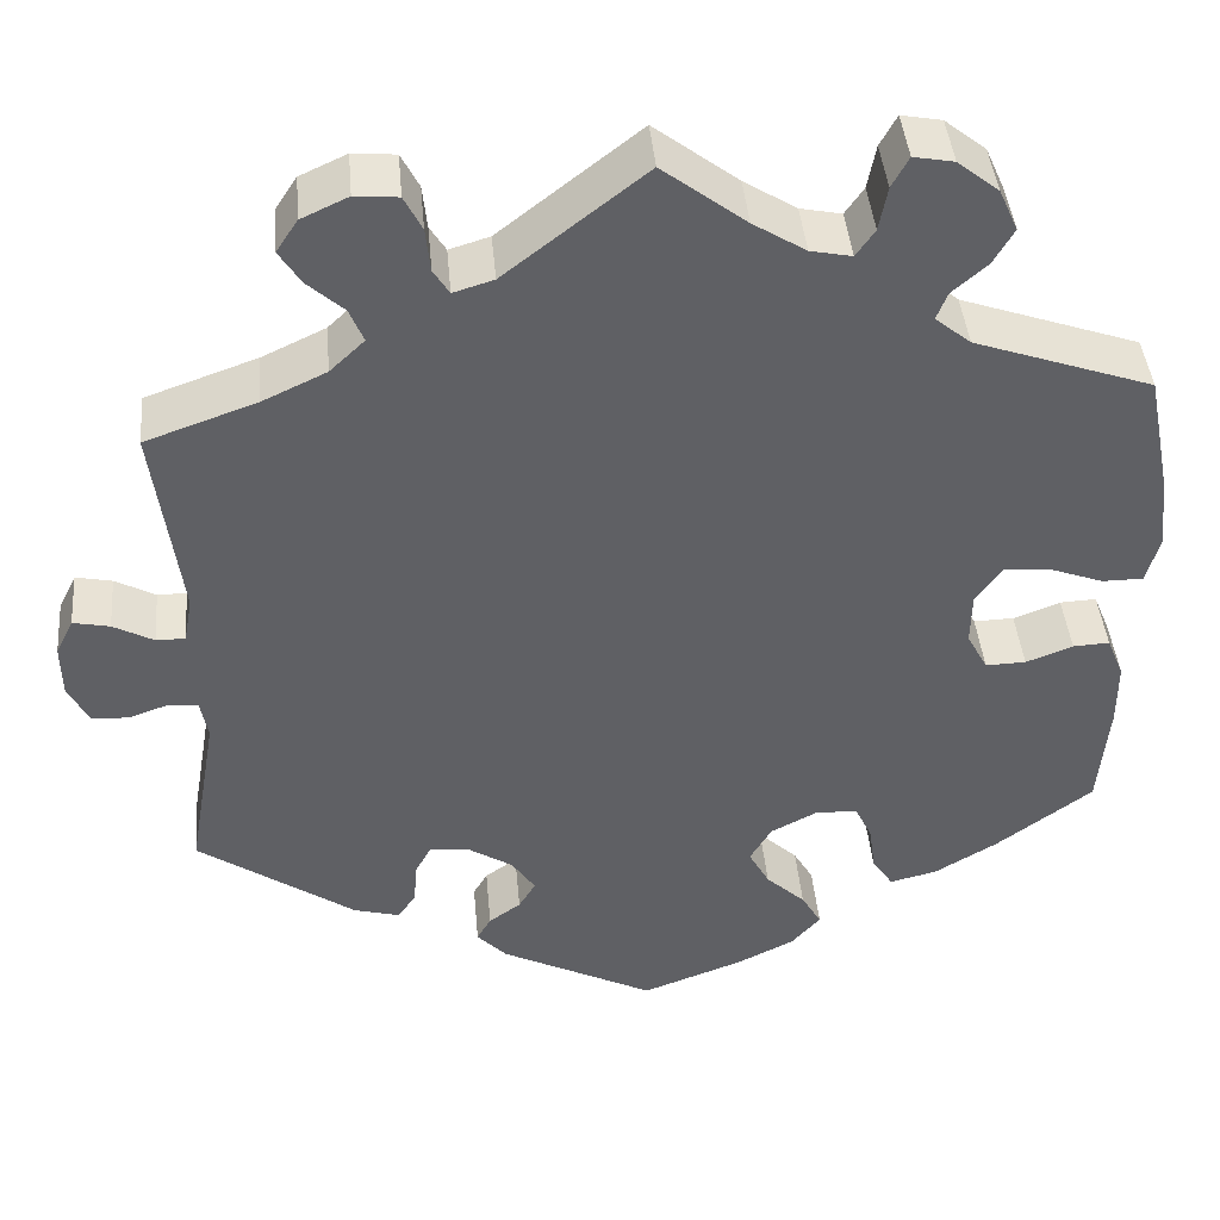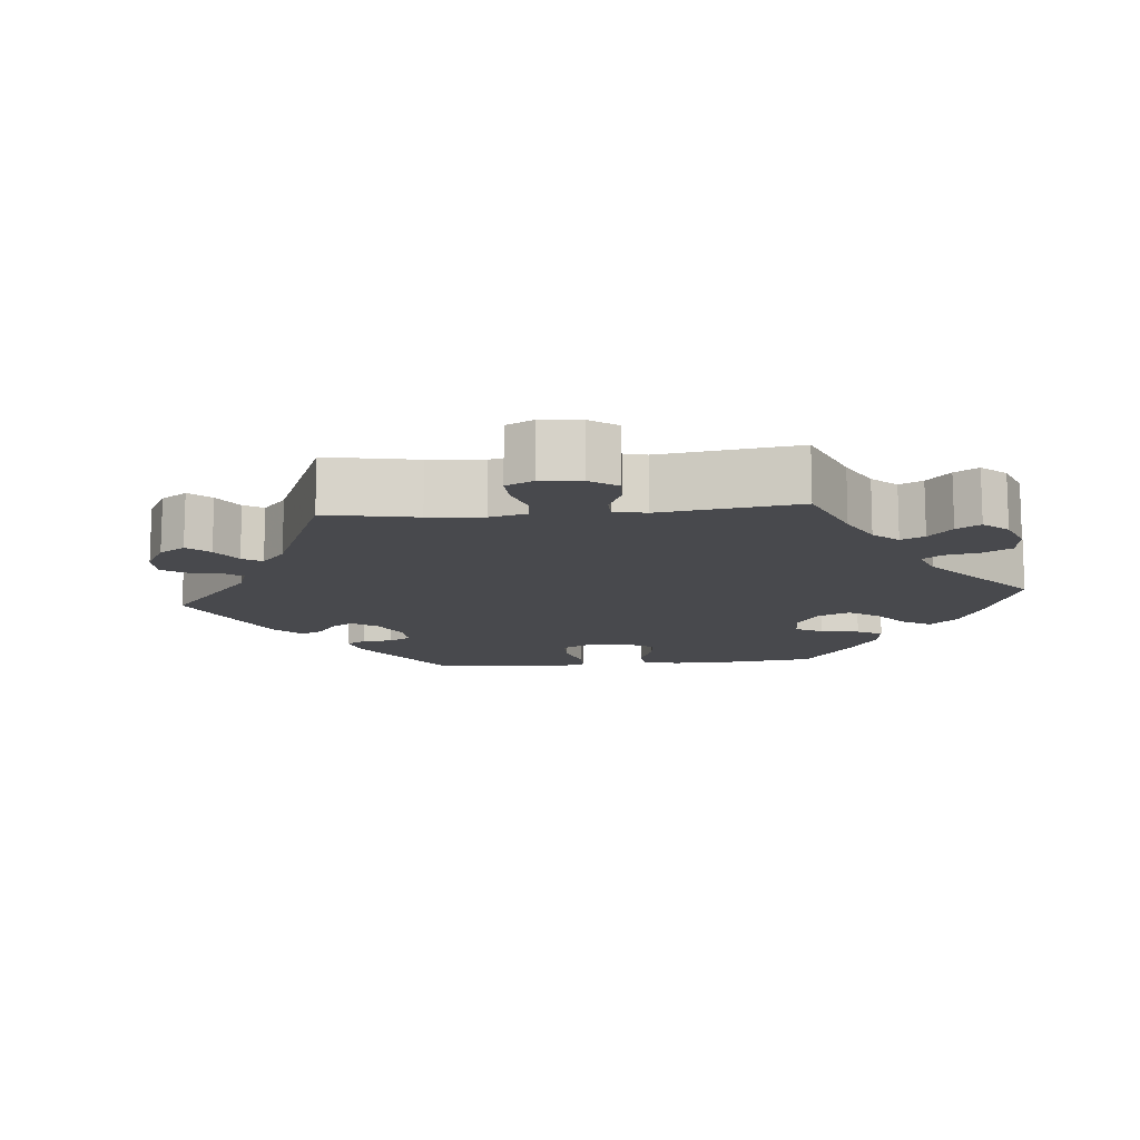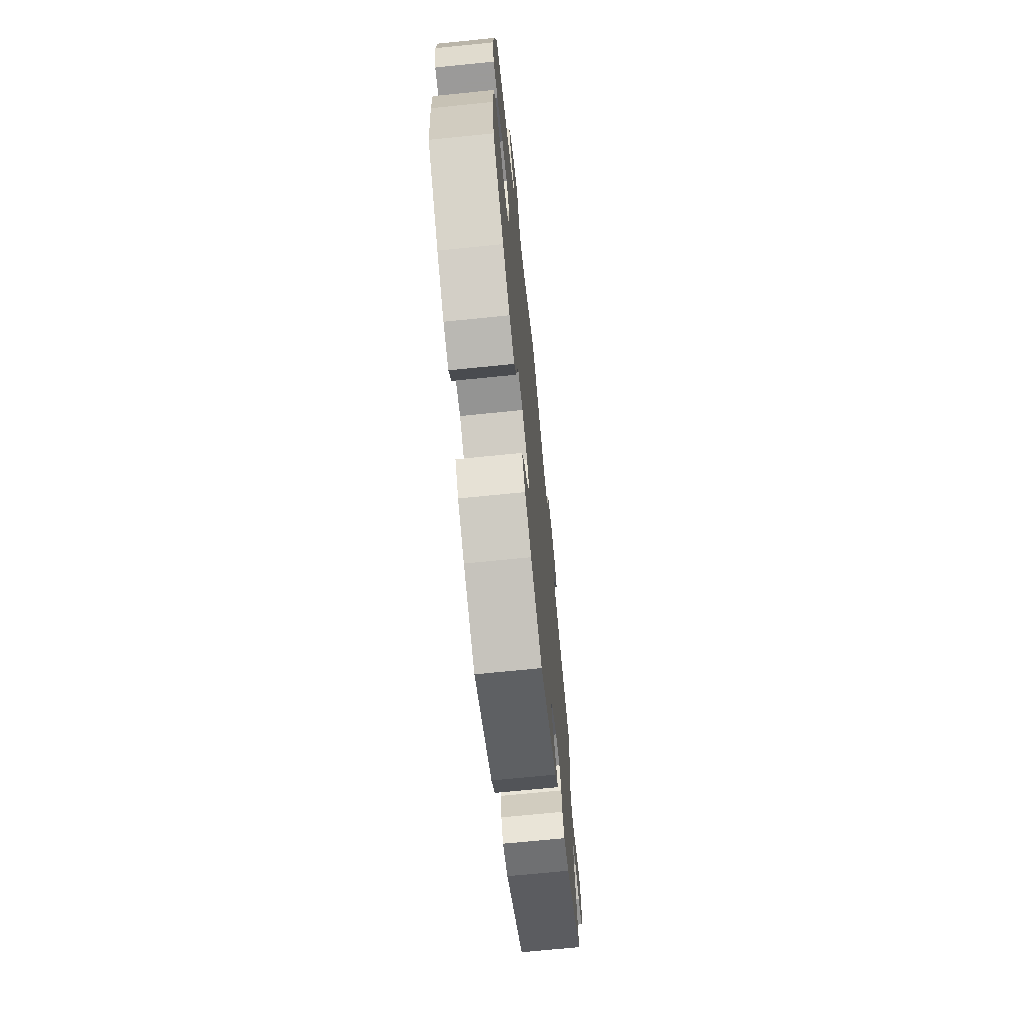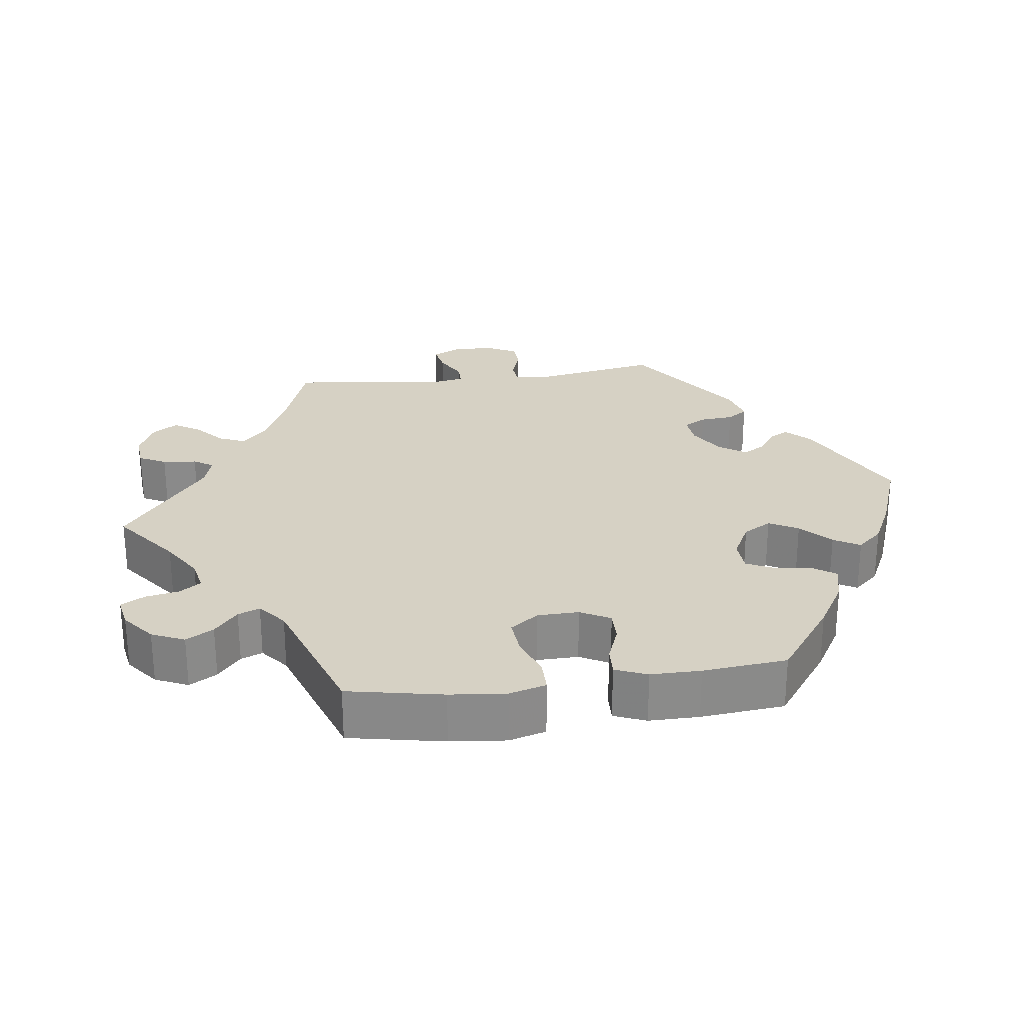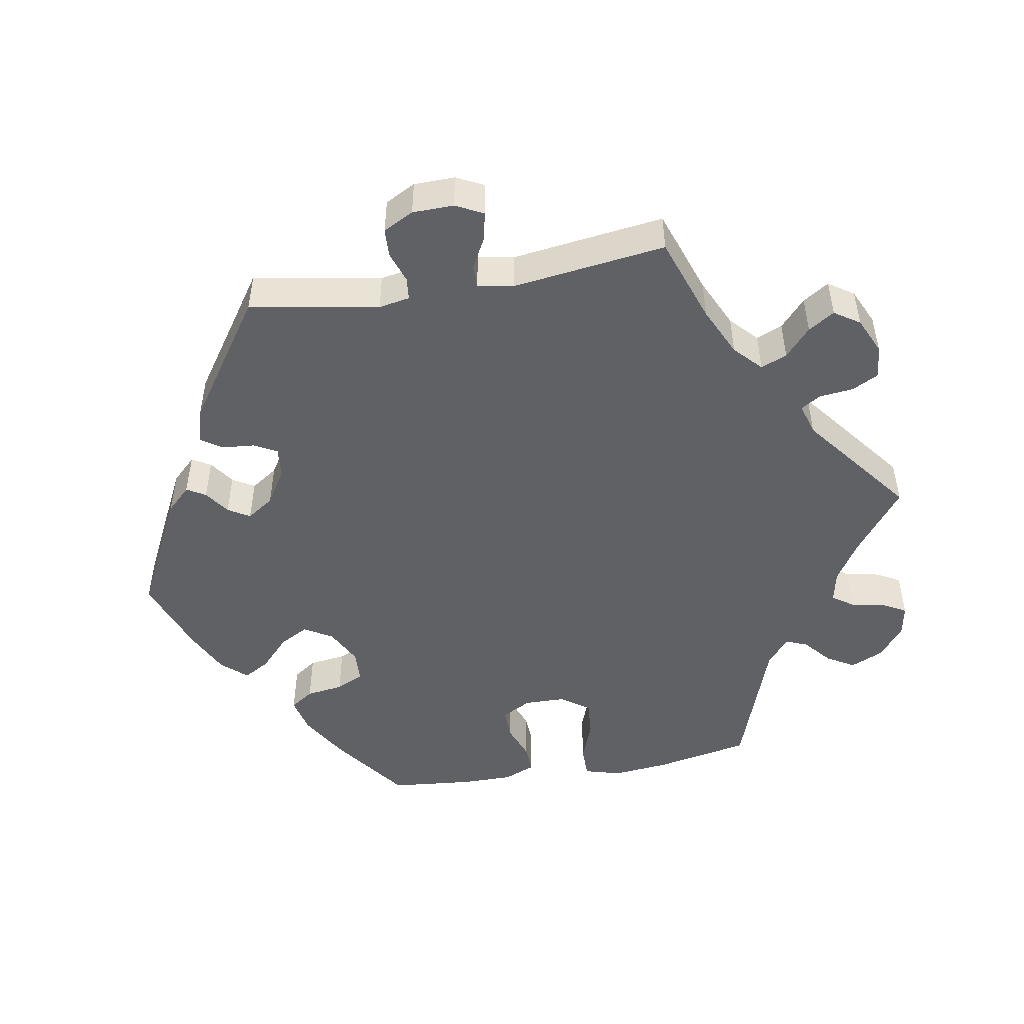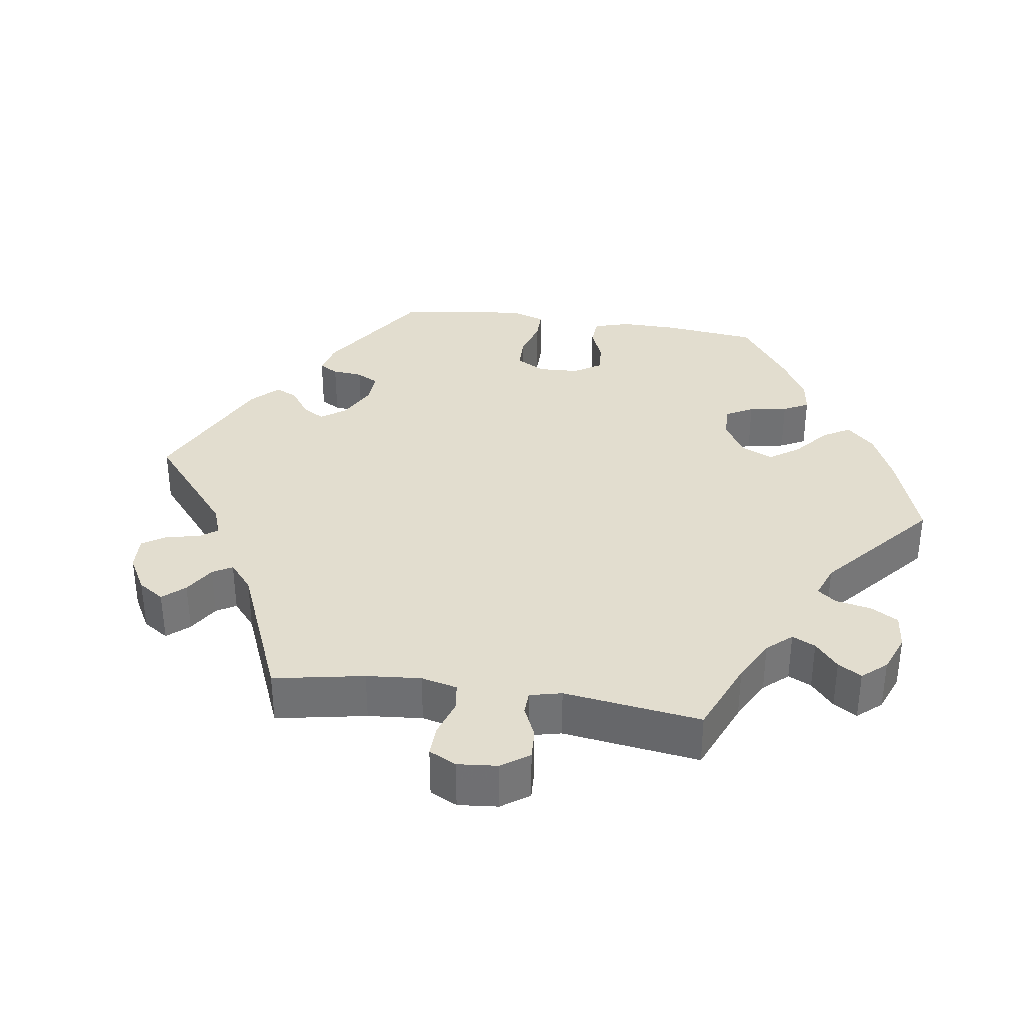
<metadata>
{"format":"obj","ext":"obj","renderer":"f3d","projection":"perspective","resolution":1024,"background":"white","views":[{"elev":42.4,"azim":-5.1,"up":"+Z"},{"elev":-12.5,"azim":-24.7,"up":"+Y"},{"elev":-69.5,"azim":95.8,"up":"+Z"},{"elev":26.7,"azim":82.3,"up":"+Y"},{"elev":-49.0,"azim":-80.2,"up":"+Y"},{"elev":34.9,"azim":-21.6,"up":"+Y"}]}
</metadata>
<code>
v -0.381 0.07 0.331
v -0.313 0.07 0.363
v -0.276 0.07 0.398
v -0.291 0.07 0.434
v -0.33 0.07 0.469
v -0.353 0.07 0.505
v -0.33 0.07 0.54
v -0.28 0.07 0.563
v -0.234 0.07 0.559
v -0.215 0.07 0.522
v -0.21 0.07 0.475
v -0.193 0.07 0.448
v -0.15 0.07 0.461
v 0 0.07 0.578
v 0.089 0.07 0.51
v 0.145 0.07 0.475
v 0.189 0.07 0.466
v 0.209 0.07 0.495
v 0.218 0.07 0.542
v 0.236 0.07 0.575
v 0.279 0.07 0.567
v 0.323 0.07 0.532
v 0.343 0.07 0.487
v 0.321 0.07 0.449
v 0.284 0.07 0.417
v 0.272 0.07 0.387
v 0.31 0.07 0.356
v 0.5 0.07 0.29
v 0.526 0.07 0.159
v 0.534 0.07 0.082
v 0.52 0.07 0.031
v 0.476 0.07 0.031
v 0.419 0.07 0.052
v 0.369 0.07 0.056
v 0.341 0.07 0.017
v 0.34 0.07 -0.04
v 0.362 0.07 -0.081
v 0.405 0.07 -0.08
v 0.455 0.07 -0.061
v 0.494 0.07 -0.059
v 0.512 0.07 -0.103
v 0.512 0.07 -0.172
v 0.501 0.07 -0.288
v 0.398 0.07 -0.364
v 0.331 0.07 -0.404
v 0.281 0.07 -0.416
v 0.259 0.07 -0.384
v 0.252 0.07 -0.333
v 0.234 0.07 -0.295
v 0.189 0.07 -0.293
v 0.139 0.07 -0.319
v 0.116 0.07 -0.358
v 0.138 0.07 -0.398
v 0.18 0.07 -0.437
v 0.201 0.07 -0.473
v 0.17 0.07 -0.508
v 0.109 0.07 -0.538
v 0.001 0.07 -0.578
v -0.163 0.07 -0.496
v -0.195 0.07 -0.463
v -0.18 0.07 -0.437
v -0.146 0.07 -0.413
v -0.128 0.07 -0.383
v -0.153 0.07 -0.346
v -0.201 0.07 -0.316
v -0.243 0.07 -0.312
v -0.26 0.07 -0.343
v -0.264 0.07 -0.389
v -0.283 0.07 -0.417
v -0.332 0.07 -0.404
v -0.5 0.07 -0.289
v -0.469 0.07 -0.111
v -0.477 0.07 -0.068
v -0.508 0.07 -0.065
v -0.551 0.07 -0.08
v -0.59 0.07 -0.078
v -0.612 0.07 -0.036
v -0.613 0.07 0.021
v -0.594 0.07 0.059
v -0.555 0.07 0.051
v -0.512 0.07 0.028
v -0.481 0.07 0.028
v -0.472 0.07 0.077
v -0.5 0.07 0.289
v -0.381 0 0.331
v -0.313 0 0.363
v -0.276 0 0.398
v -0.291 0 0.434
v -0.33 0 0.469
v -0.353 0 0.505
v -0.33 0 0.54
v -0.28 0 0.563
v -0.234 0 0.559
v -0.215 0 0.522
v -0.21 0 0.475
v -0.193 0 0.448
v -0.15 0 0.461
v 0 0 0.578
v 0.089 0 0.51
v 0.145 0 0.475
v 0.189 0 0.466
v 0.209 0 0.495
v 0.218 0 0.542
v 0.236 0 0.575
v 0.279 0 0.567
v 0.323 0 0.532
v 0.343 0 0.487
v 0.321 0 0.449
v 0.284 0 0.417
v 0.272 0 0.387
v 0.31 0 0.356
v 0.5 0 0.29
v 0.526 0 0.159
v 0.534 0 0.082
v 0.52 0 0.031
v 0.476 0 0.031
v 0.419 0 0.052
v 0.369 0 0.056
v 0.341 0 0.017
v 0.34 0 -0.04
v 0.362 0 -0.081
v 0.405 0 -0.08
v 0.455 0 -0.061
v 0.494 0 -0.059
v 0.512 0 -0.103
v 0.512 0 -0.172
v 0.501 0 -0.288
v 0.398 0 -0.364
v 0.331 0 -0.404
v 0.281 0 -0.416
v 0.259 0 -0.384
v 0.252 0 -0.333
v 0.234 0 -0.295
v 0.189 0 -0.293
v 0.139 0 -0.319
v 0.116 0 -0.358
v 0.138 0 -0.398
v 0.18 0 -0.437
v 0.201 0 -0.473
v 0.17 0 -0.508
v 0.109 0 -0.538
v 0.001 0 -0.578
v -0.163 0 -0.496
v -0.195 0 -0.463
v -0.18 0 -0.437
v -0.146 0 -0.413
v -0.128 0 -0.383
v -0.153 0 -0.346
v -0.201 0 -0.316
v -0.243 0 -0.312
v -0.26 0 -0.343
v -0.264 0 -0.389
v -0.283 0 -0.417
v -0.332 0 -0.404
v -0.5 0 -0.289
v -0.469 0 -0.111
v -0.477 0 -0.068
v -0.508 0 -0.065
v -0.551 0 -0.08
v -0.59 0 -0.078
v -0.612 0 -0.036
v -0.613 0 0.021
v -0.594 0 0.059
v -0.555 0 0.051
v -0.512 0 0.028
v -0.481 0 0.028
v -0.472 0 0.077
v -0.5 0 0.289
f 83 84 1
f 82 83 1 2
f 78 79 80 81
f 78 81 82
f 77 78 82
f 74 75 76 77
f 73 74 77 82
f 72 73 82 2
f 67 68 69 70
f 66 67 70 71
f 59 60 61 62
f 59 62 63
f 58 59 63
f 57 58 63
f 56 57 63 64
f 53 54 55 56
f 52 53 56 64
f 45 46 47 48
f 45 48 49
f 44 45 49
f 43 44 49
f 42 43 49 50
f 38 39 40 41
f 37 38 41 42
f 30 31 32 33
f 30 33 34
f 27 28 29 30
f 26 27 30 34
f 22 23 24 25
f 22 25 26
f 21 22 26
f 18 19 20 21
f 17 18 21 26
f 16 17 26 34
f 13 14 15
f 12 13 15 16
f 8 9 10 11
f 8 11 12
f 7 8 12
f 4 5 6 7
f 3 4 7 12
f 66 71 72 2
f 51 52 64 65
f 50 51 65 66
f 37 42 50 66
f 36 37 66 2
f 12 16 34 35
f 12 35 36
f 2 3 12 36
f 85 168 167
f 86 85 167 166
f 165 164 163 162
f 166 165 162
f 166 162 161
f 161 160 159 158
f 166 161 158 157
f 86 166 157 156
f 154 153 152 151
f 155 154 151 150
f 146 145 144 143
f 147 146 143
f 147 143 142
f 147 142 141
f 148 147 141 140
f 140 139 138 137
f 148 140 137 136
f 132 131 130 129
f 133 132 129
f 133 129 128
f 133 128 127
f 134 133 127 126
f 125 124 123 122
f 126 125 122 121
f 117 116 115 114
f 118 117 114
f 114 113 112 111
f 118 114 111 110
f 109 108 107 106
f 110 109 106
f 110 106 105
f 105 104 103 102
f 110 105 102 101
f 118 110 101 100
f 99 98 97
f 100 99 97 96
f 95 94 93 92
f 96 95 92
f 96 92 91
f 91 90 89 88
f 96 91 88 87
f 86 156 155 150
f 149 148 136 135
f 150 149 135 134
f 150 134 126 121
f 86 150 121 120
f 119 118 100 96
f 120 119 96
f 120 96 87 86
f 1 85 86 2
f 2 86 87 3
f 3 87 88 4
f 4 88 89 5
f 5 89 90 6
f 6 90 91 7
f 7 91 92 8
f 8 92 93 9
f 9 93 94 10
f 10 94 95 11
f 11 95 96 12
f 12 96 97 13
f 13 97 98 14
f 14 98 99 15
f 15 99 100 16
f 16 100 101 17
f 17 101 102 18
f 18 102 103 19
f 19 103 104 20
f 20 104 105 21
f 21 105 106 22
f 22 106 107 23
f 23 107 108 24
f 24 108 109 25
f 25 109 110 26
f 26 110 111 27
f 27 111 112 28
f 28 112 113 29
f 29 113 114 30
f 30 114 115 31
f 31 115 116 32
f 32 116 117 33
f 33 117 118 34
f 34 118 119 35
f 35 119 120 36
f 36 120 121 37
f 37 121 122 38
f 38 122 123 39
f 39 123 124 40
f 40 124 125 41
f 41 125 126 42
f 42 126 127 43
f 43 127 128 44
f 44 128 129 45
f 45 129 130 46
f 46 130 131 47
f 47 131 132 48
f 48 132 133 49
f 49 133 134 50
f 50 134 135 51
f 51 135 136 52
f 52 136 137 53
f 53 137 138 54
f 54 138 139 55
f 55 139 140 56
f 56 140 141 57
f 57 141 142 58
f 58 142 143 59
f 59 143 144 60
f 60 144 145 61
f 61 145 146 62
f 62 146 147 63
f 63 147 148 64
f 64 148 149 65
f 65 149 150 66
f 66 150 151 67
f 67 151 152 68
f 68 152 153 69
f 69 153 154 70
f 70 154 155 71
f 71 155 156 72
f 72 156 157 73
f 73 157 158 74
f 74 158 159 75
f 75 159 160 76
f 76 160 161 77
f 77 161 162 78
f 78 162 163 79
f 79 163 164 80
f 80 164 165 81
f 81 165 166 82
f 82 166 167 83
f 83 167 168 84
f 84 168 85 1

</code>
